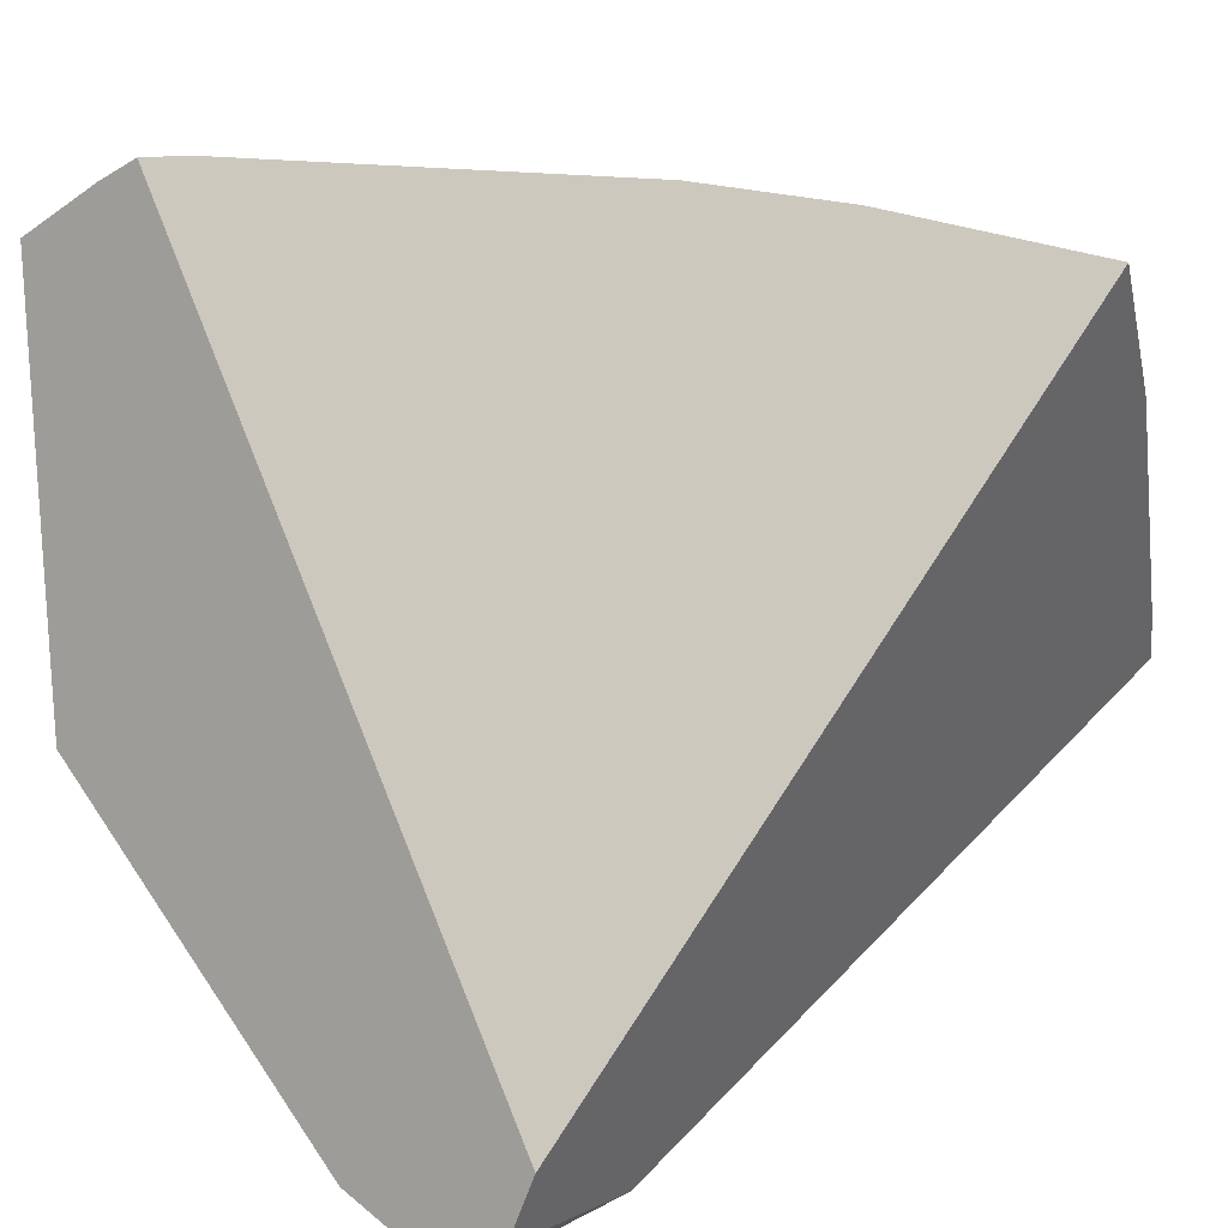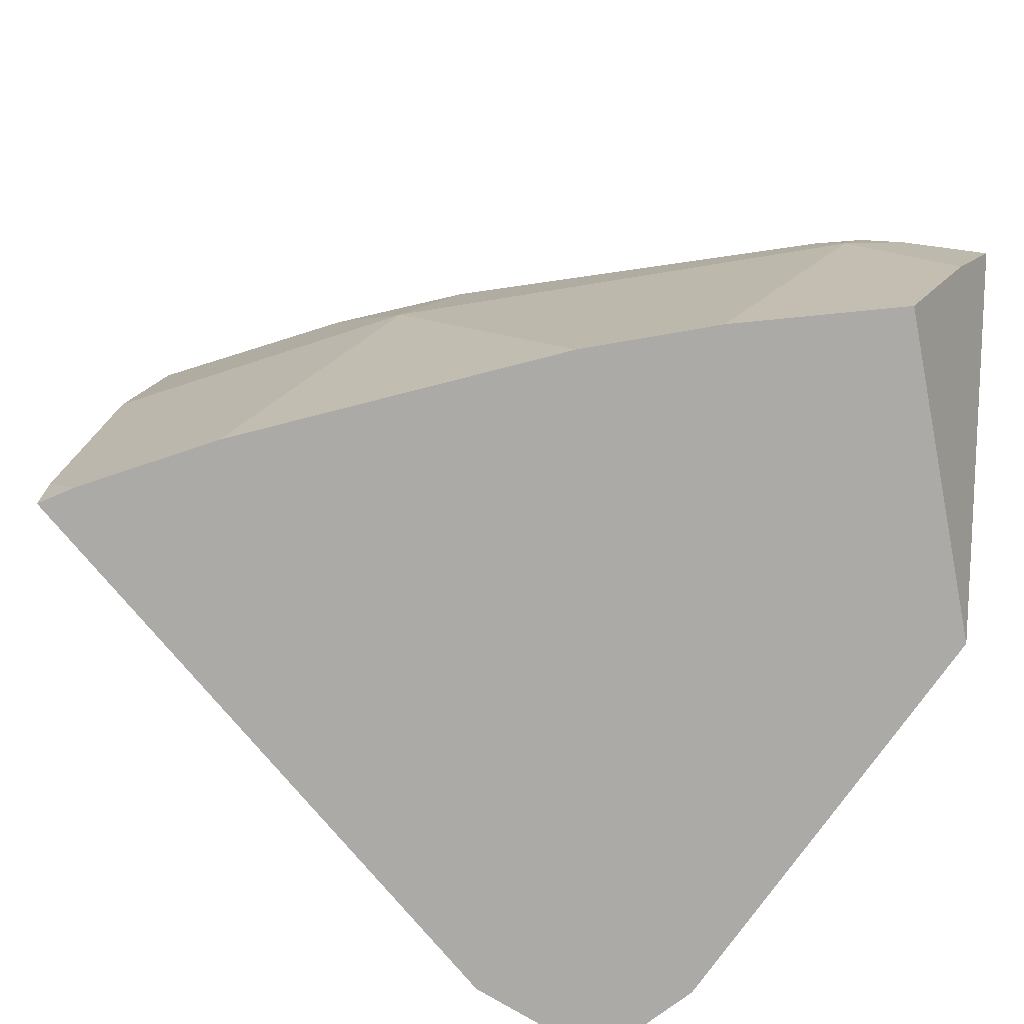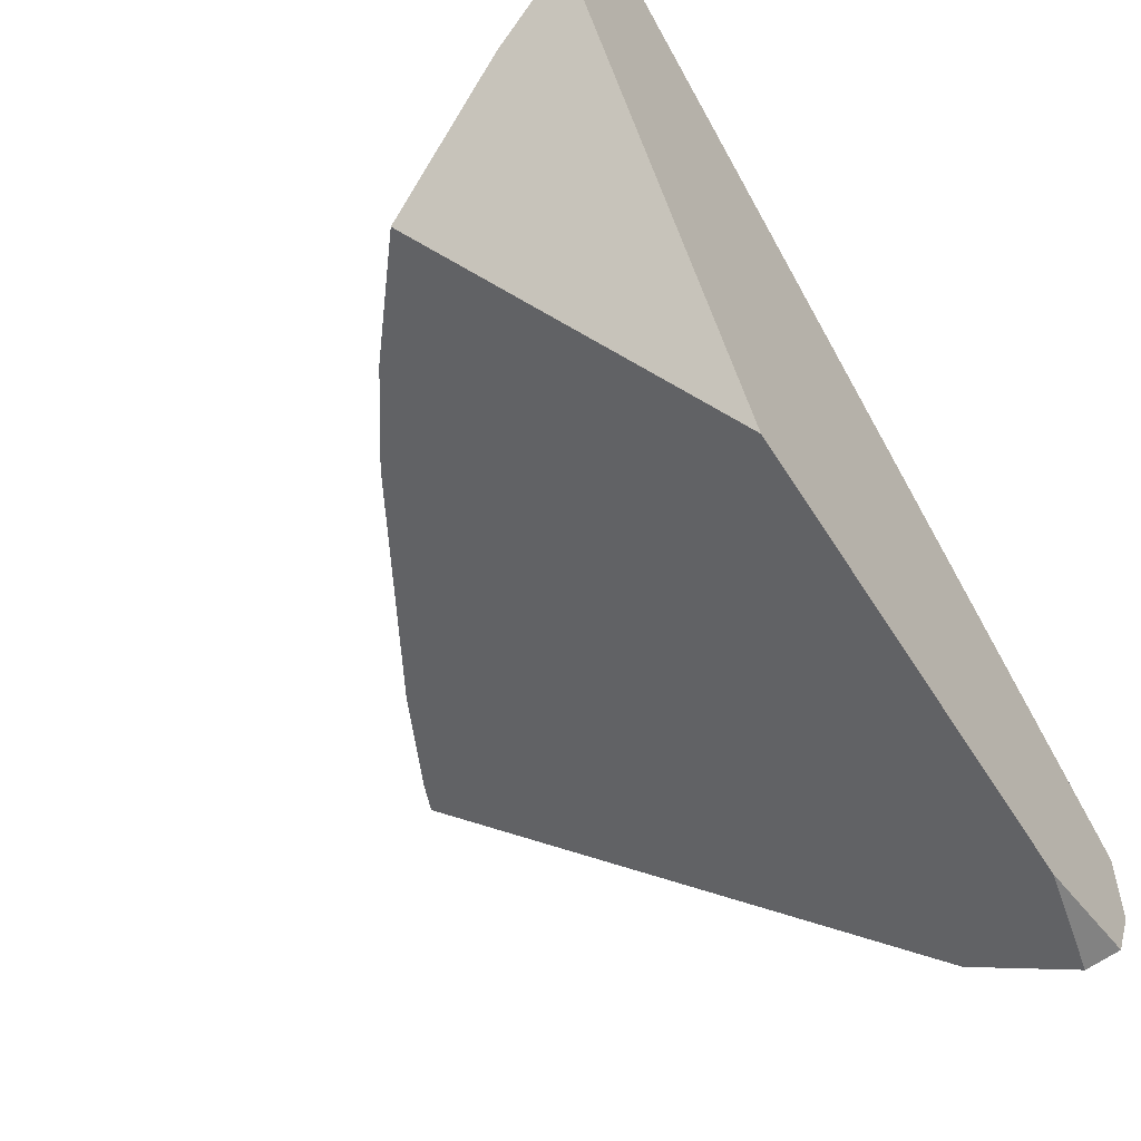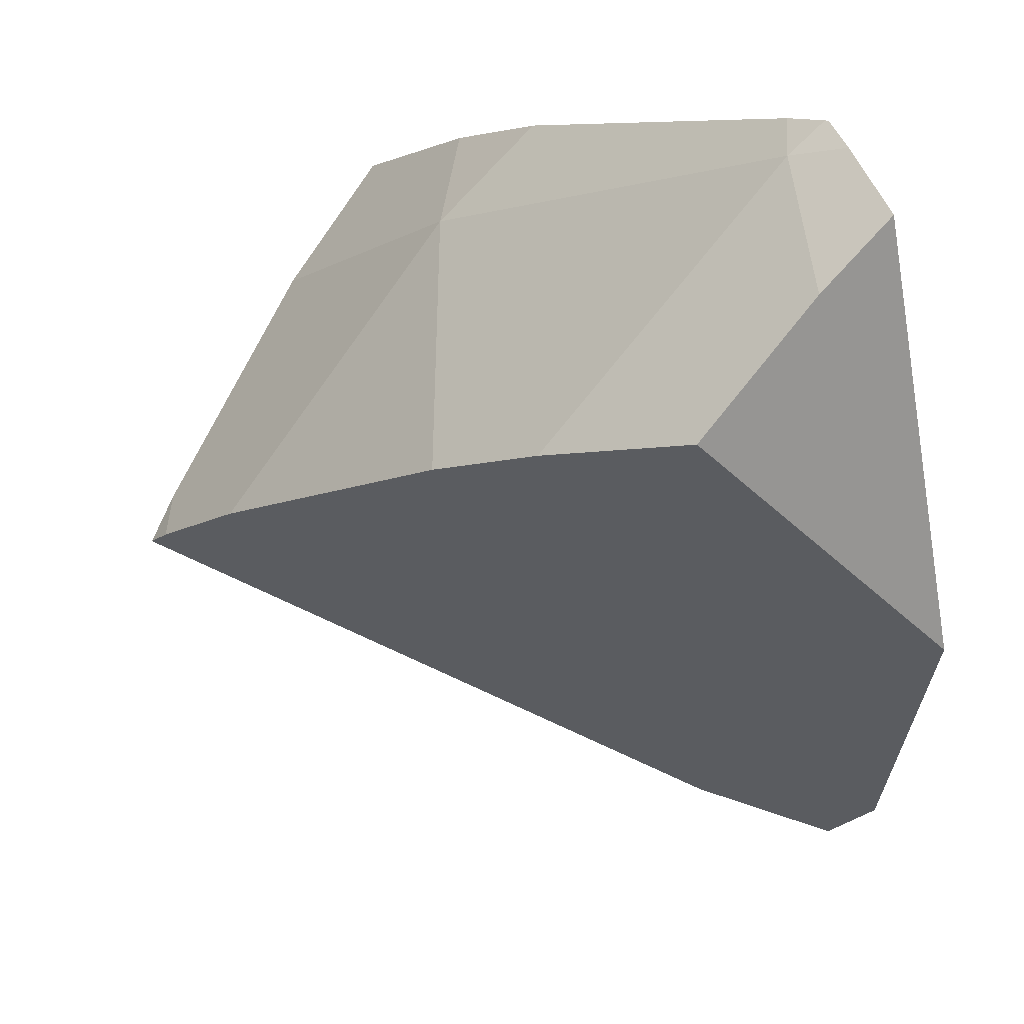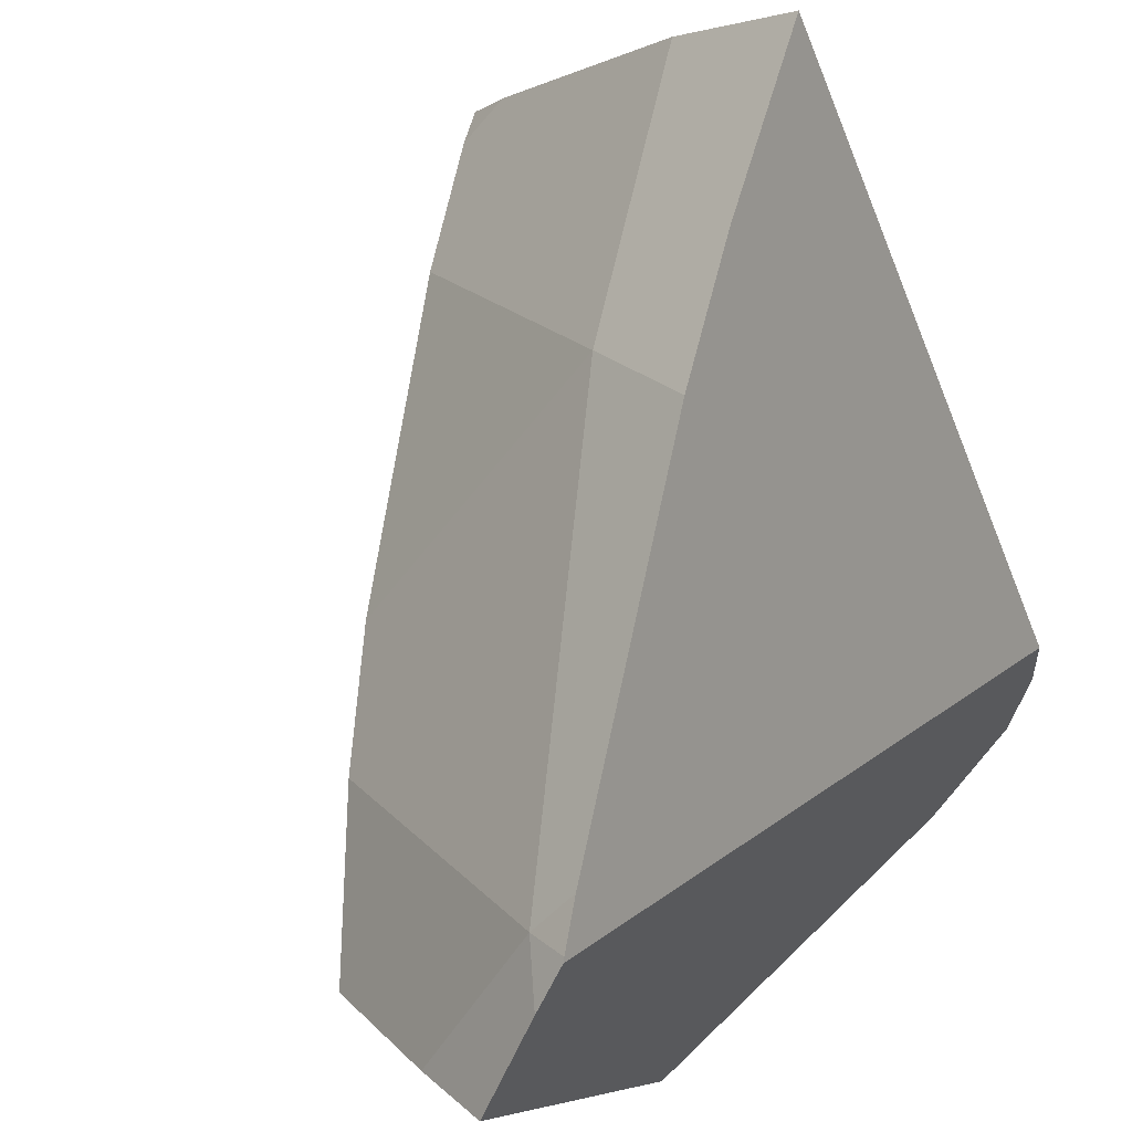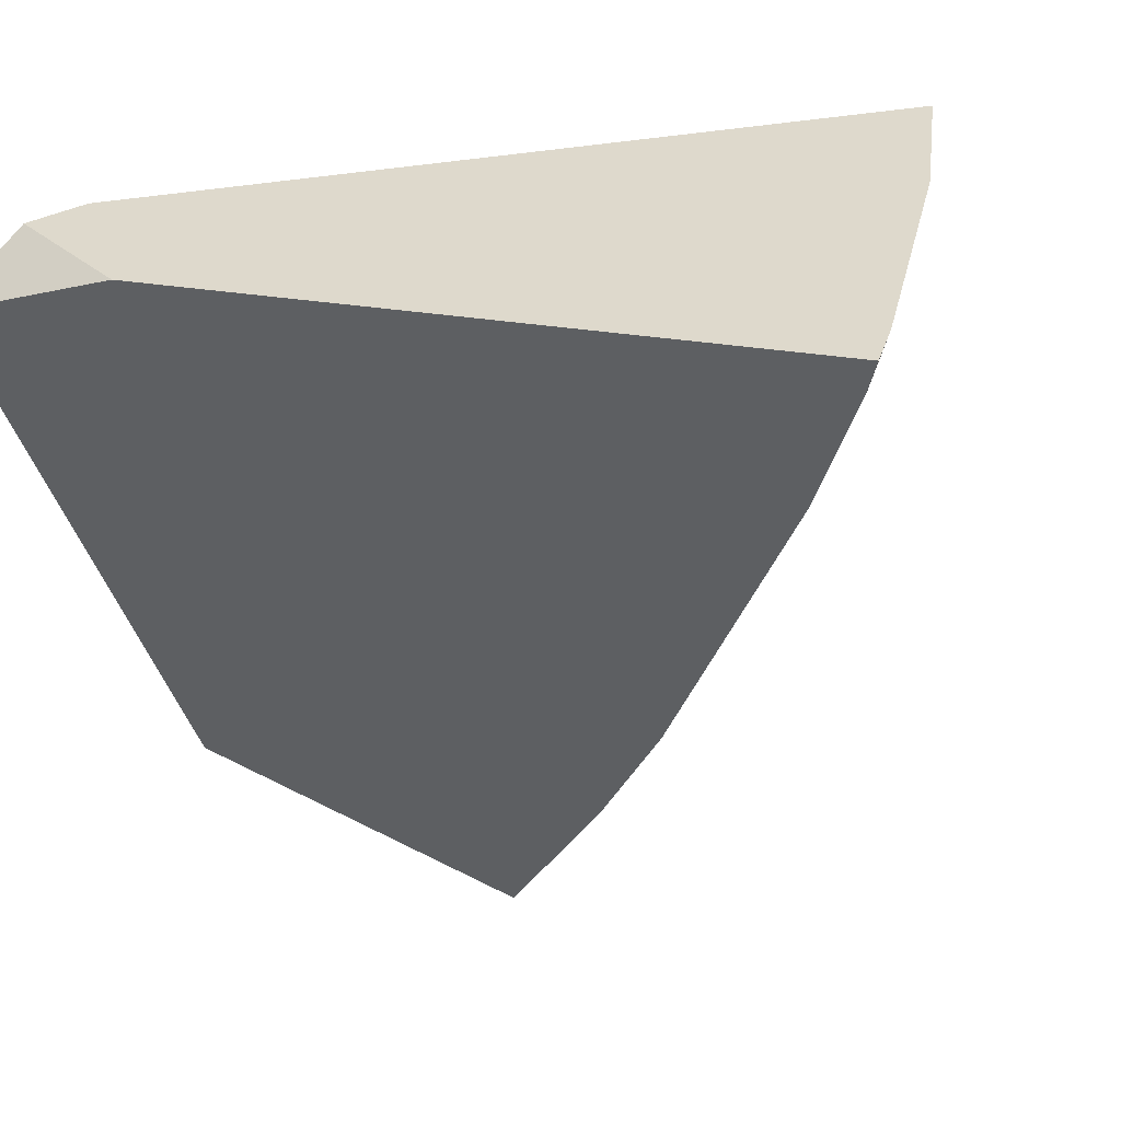
<metadata>
{"format":"obj","ext":"obj","renderer":"f3d","projection":"perspective","resolution":1024,"background":"white","views":[{"elev":19.4,"azim":-39.0,"up":"+Y"},{"elev":-38.6,"azim":137.2,"up":"+Y"},{"elev":-25.5,"azim":-139.6,"up":"+Y"},{"elev":6.7,"azim":-179.8,"up":"+Y"},{"elev":78.3,"azim":-132.5,"up":"+Y"},{"elev":14.4,"azim":41.7,"up":"+Z"}]}
</metadata>
<code>
g  Instance
v 6.882 -44.01 -4.092
v 6.59 -43.71 -4.065
v 6.829 -43.74 -3.691
v 6.829 -43.74 -3.691
v 7.145 -43.82 -3.153
v 6.882 -44.01 -4.092
v 6.882 -44.01 -4.092
v 7.145 -43.82 -3.153
v 7.415 -44.22 -3.315
v 6.882 -44.01 -4.092
v 7.415 -44.22 -3.315
v 7.554 -44.93 -4.092
v 7.554 -44.93 -4.092
v 7.415 -44.22 -3.315
v 7.808 -45.05 -3.738
v 7.808 -45.05 -3.738
v 7.415 -44.22 -3.315
v 7.802 -44.94 -3.589
v 7.808 -45.05 -3.738
v 7.802 -44.94 -3.589
v 7.868 -45.08 -3.642
v 5.801 -43.73 -5.179
v 5.891 -43.72 -5.06
v 5.904 -43.82 -5.196
v 6.882 -44.01 -4.092
v 5.904 -43.82 -5.196
v 6.59 -43.71 -4.065
v 6.59 -43.71 -4.065
v 5.904 -43.82 -5.196
v 5.891 -43.72 -5.06
v 6.882 -44.01 -4.092
v 6.882 -44.71 -4.917
v 5.904 -43.82 -5.196
v 5.904 -43.82 -5.196
v 6.882 -44.71 -4.917
v 6.582 -44.64 -5.238
v 7.554 -44.93 -4.092
v 6.882 -44.71 -4.917
v 6.882 -44.01 -4.092
v 5.904 -43.82 -5.196
v 5.752 -43.8 -5.317
v 5.801 -43.73 -5.179
v 5.801 -43.73 -5.179
v 5.752 -43.8 -5.317
v 5.792 -43.73 -5.19
v 5.858 -44.19 -5.601
v 5.665 -43.98 -5.575
v 5.904 -43.82 -5.196
v 5.904 -43.82 -5.196
v 5.665 -43.98 -5.575
v 5.752 -43.8 -5.317
v 6.582 -44.64 -5.238
v 6.172 -44.57 -5.629
v 5.904 -43.82 -5.196
v 5.904 -43.82 -5.196
v 6.172 -44.57 -5.629
v 5.858 -44.19 -5.601
v 5.509 -46.02 -3.568
v 5.467 -45.93 -3.945
v 5.581 -46.08 -3.632
v 5.792 -43.73 -5.19
v 5.752 -43.8 -5.317
v 5.618 -45.7 -3.386
v 5.618 -45.7 -3.386
v 5.752 -43.8 -5.317
v 5.565 -45.89 -3.428
v 5.565 -45.89 -3.428
v 5.752 -43.8 -5.317
v 5.509 -46.02 -3.568
v 5.509 -46.02 -3.568
v 5.752 -43.8 -5.317
v 5.467 -45.93 -3.945
v 5.467 -45.93 -3.945
v 5.752 -43.8 -5.317
v 5.443 -45.19 -5.141
v 5.443 -45.19 -5.141
v 5.752 -43.8 -5.317
v 5.665 -43.98 -5.575
v 7.802 -44.94 -3.589
v 7.415 -44.22 -3.315
v 7.868 -45.08 -3.642
v 7.868 -45.08 -3.642
v 7.415 -44.22 -3.315
v 6.011 -45.95 -3.531
v 6.011 -45.95 -3.531
v 7.415 -44.22 -3.315
v 5.565 -45.89 -3.428
v 5.565 -45.89 -3.428
v 7.415 -44.22 -3.315
v 5.618 -45.7 -3.386
v 5.618 -45.7 -3.386
v 7.415 -44.22 -3.315
v 7.145 -43.82 -3.153
v 5.509 -46.02 -3.568
v 5.581 -46.08 -3.632
v 5.565 -45.89 -3.428
v 5.565 -45.89 -3.428
v 5.581 -46.08 -3.632
v 6.011 -45.95 -3.531
v 5.618 -45.7 -3.386
v 7.145 -43.82 -3.153
v 5.792 -43.73 -5.19
v 5.792 -43.73 -5.19
v 7.145 -43.82 -3.153
v 5.801 -43.73 -5.179
v 5.801 -43.73 -5.179
v 7.145 -43.82 -3.153
v 5.891 -43.72 -5.06
v 5.891 -43.72 -5.06
v 7.145 -43.82 -3.153
v 6.59 -43.71 -4.065
v 6.59 -43.71 -4.065
v 7.145 -43.82 -3.153
v 6.829 -43.74 -3.691
v 6.582 -44.64 -5.238
v 6.882 -44.71 -4.917
v 6.172 -44.57 -5.629
v 6.172 -44.57 -5.629
v 6.882 -44.71 -4.917
v 5.443 -45.19 -5.141
v 5.443 -45.19 -5.141
v 6.882 -44.71 -4.917
v 5.467 -45.93 -3.945
v 5.467 -45.93 -3.945
v 6.882 -44.71 -4.917
v 5.581 -46.08 -3.632
v 5.581 -46.08 -3.632
v 6.882 -44.71 -4.917
v 6.011 -45.95 -3.531
v 6.011 -45.95 -3.531
v 6.882 -44.71 -4.917
v 7.868 -45.08 -3.642
v 7.868 -45.08 -3.642
v 6.882 -44.71 -4.917
v 7.808 -45.05 -3.738
v 7.808 -45.05 -3.738
v 6.882 -44.71 -4.917
v 7.554 -44.93 -4.092
v 5.665 -43.98 -5.575
v 5.858 -44.19 -5.601
v 5.443 -45.19 -5.141
v 5.443 -45.19 -5.141
v 5.858 -44.19 -5.601
v 6.172 -44.57 -5.629
f 1 2 3
f 4 5 6
f 7 8 9
f 10 11 12
f 13 14 15
f 16 17 18
f 19 20 21
f 22 23 24
f 25 26 27
f 28 29 30
f 31 32 33
f 34 35 36
f 37 38 39
f 40 41 42
f 43 44 45
f 46 47 48
f 49 50 51
f 52 53 54
f 55 56 57
f 58 59 60
f 61 62 63
f 64 65 66
f 67 68 69
f 70 71 72
f 73 74 75
f 76 77 78
f 79 80 81
f 82 83 84
f 85 86 87
f 88 89 90
f 91 92 93
f 94 95 96
f 97 98 99
f 100 101 102
f 103 104 105
f 106 107 108
f 109 110 111
f 112 113 114
f 115 116 117
f 118 119 120
f 121 122 123
f 124 125 126
f 127 128 129
f 130 131 132
f 133 134 135
f 136 137 138
f 139 140 141
f 142 143 144

</code>
